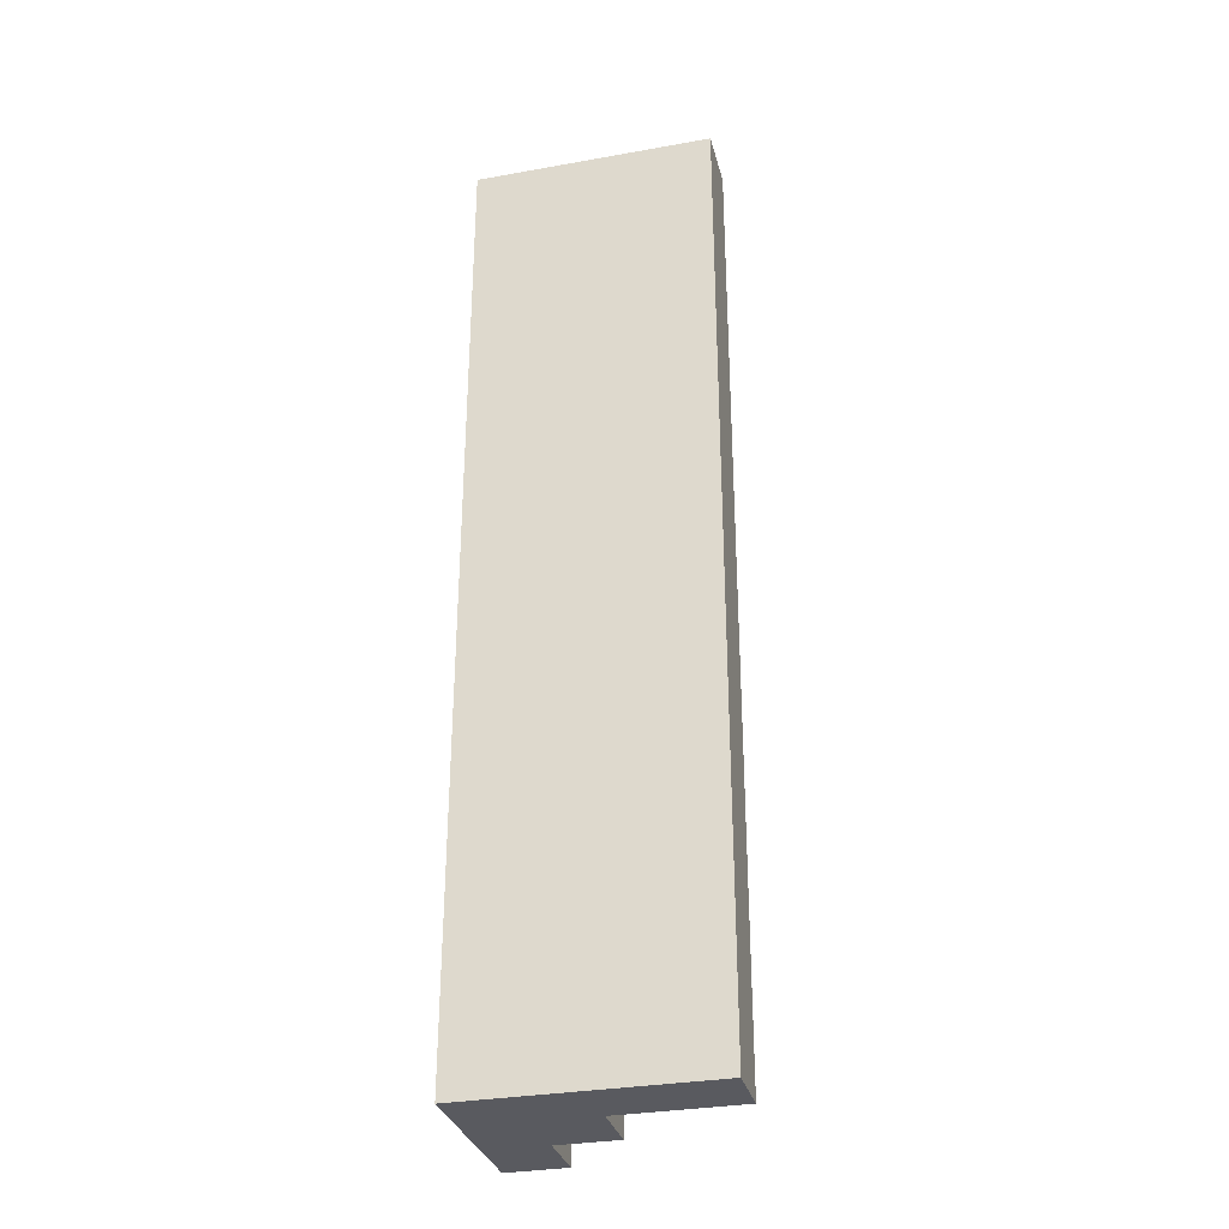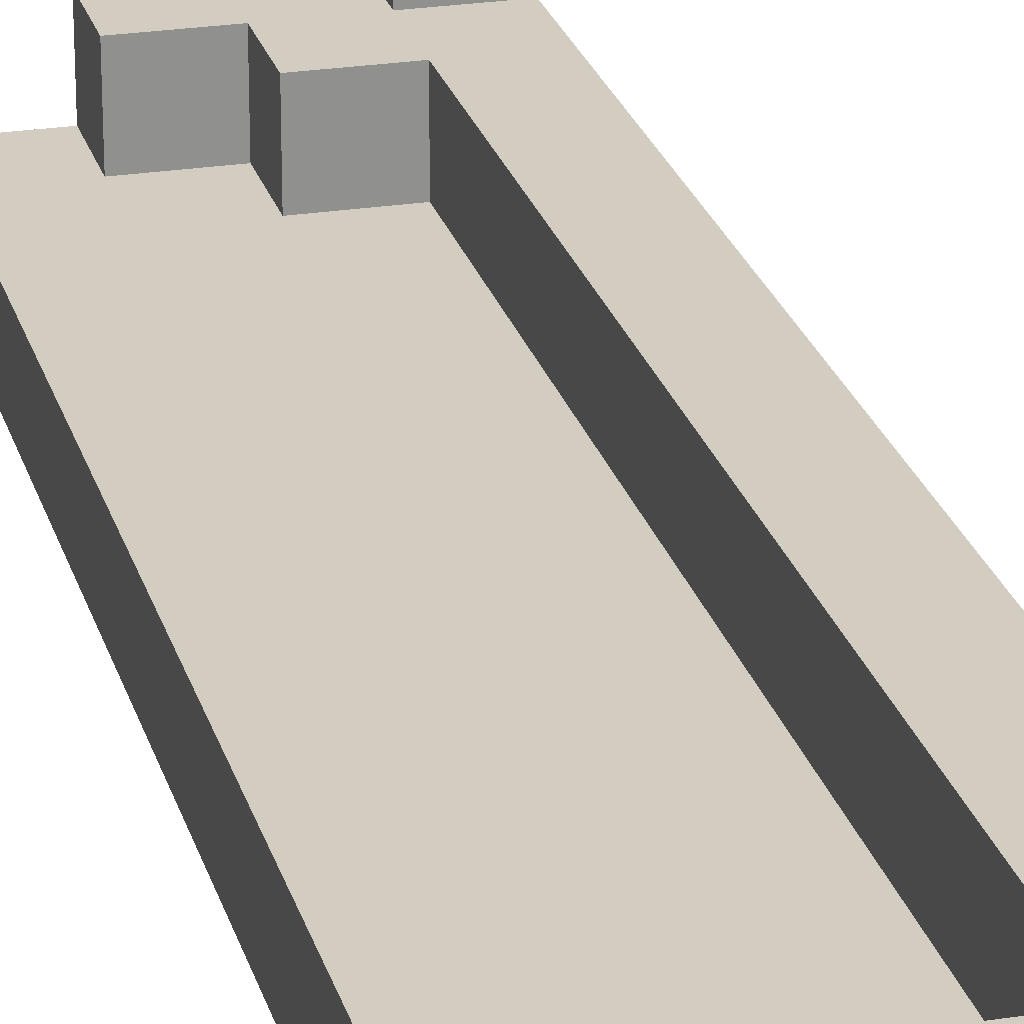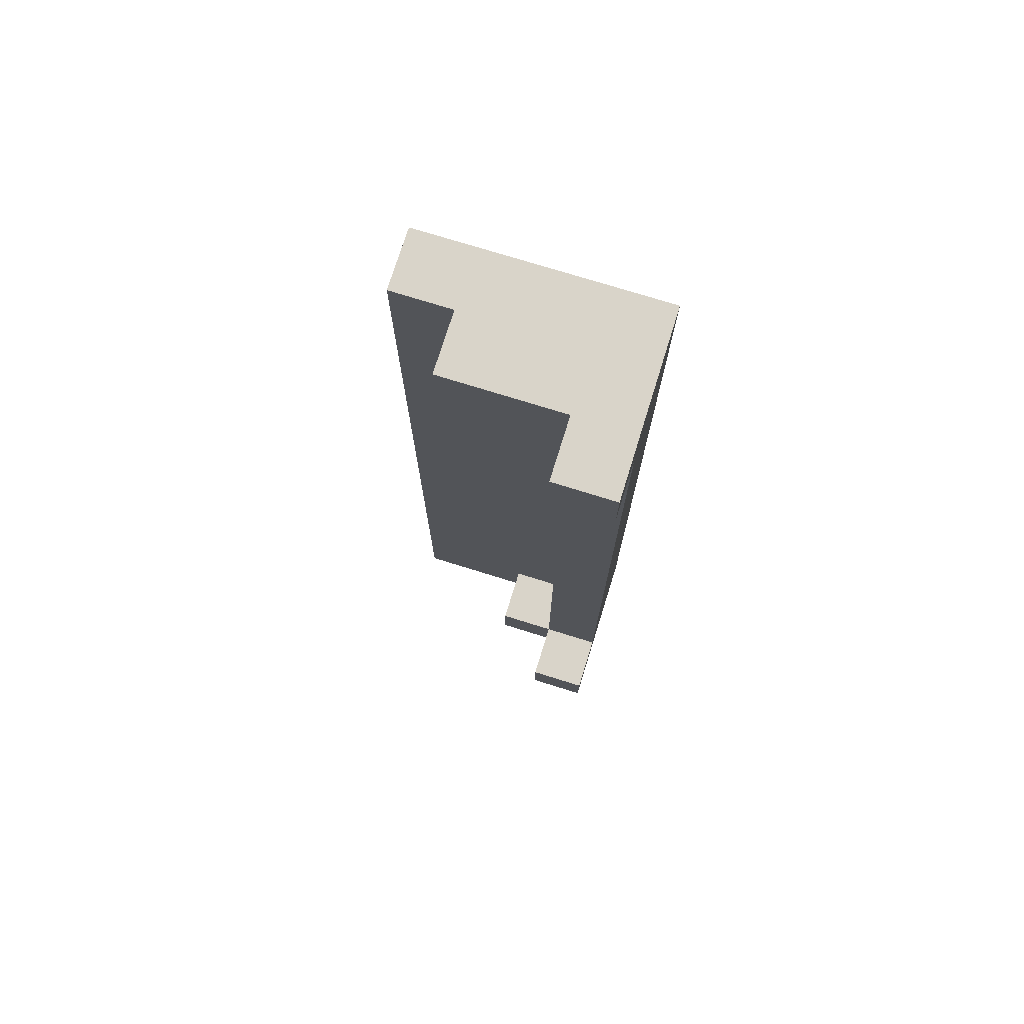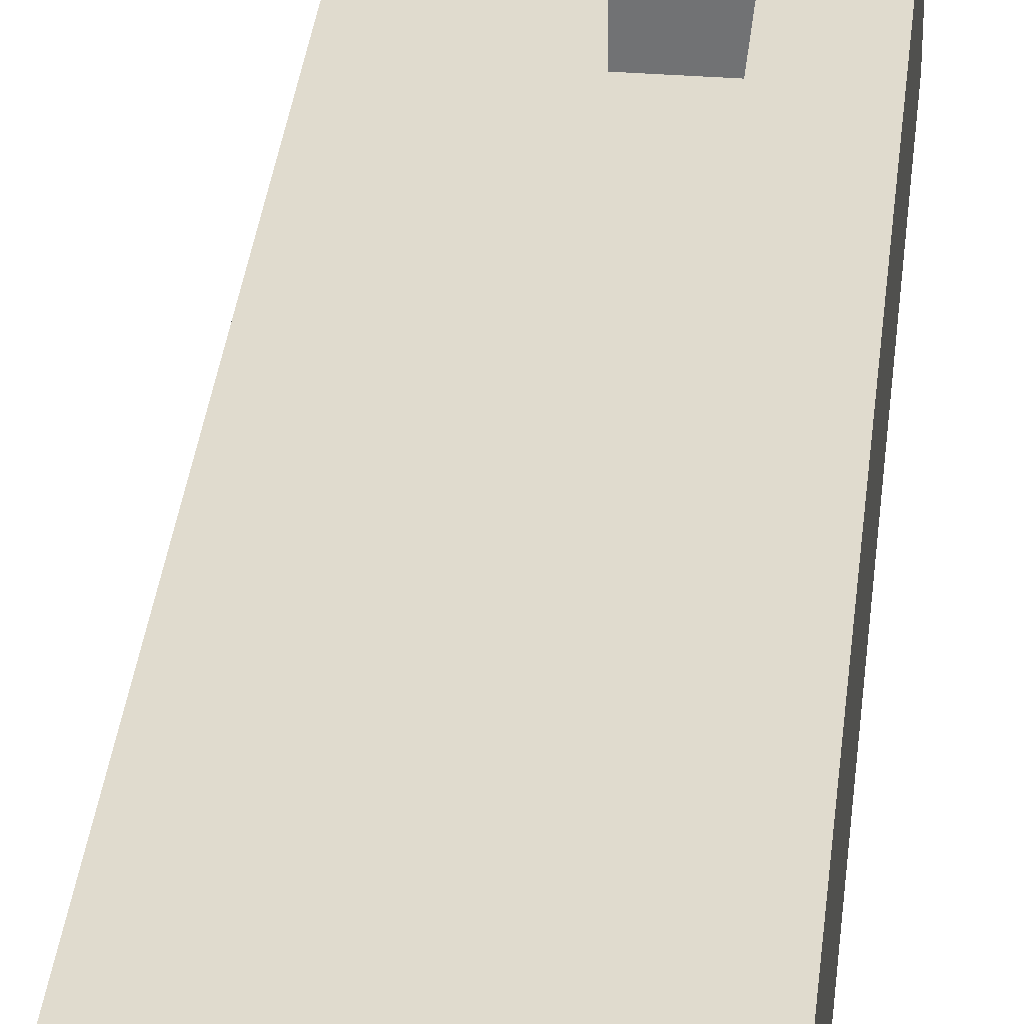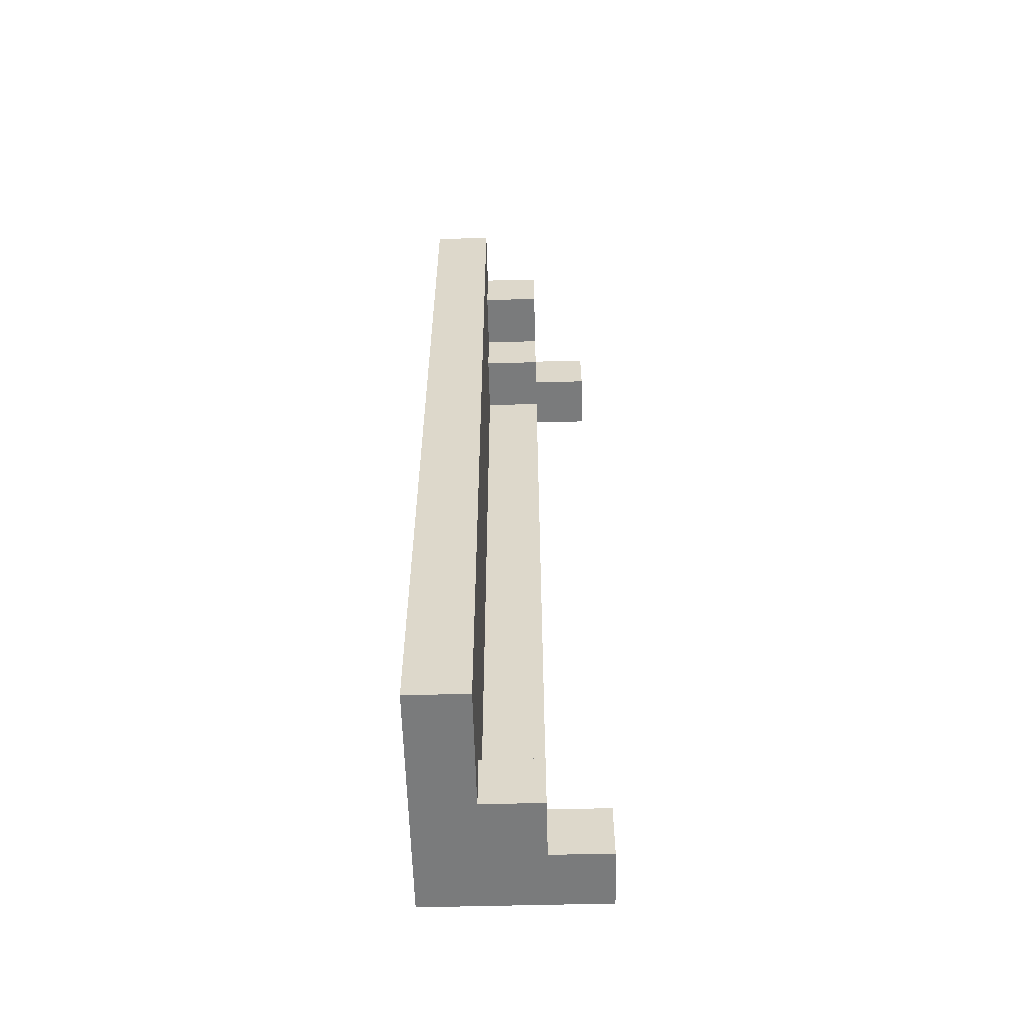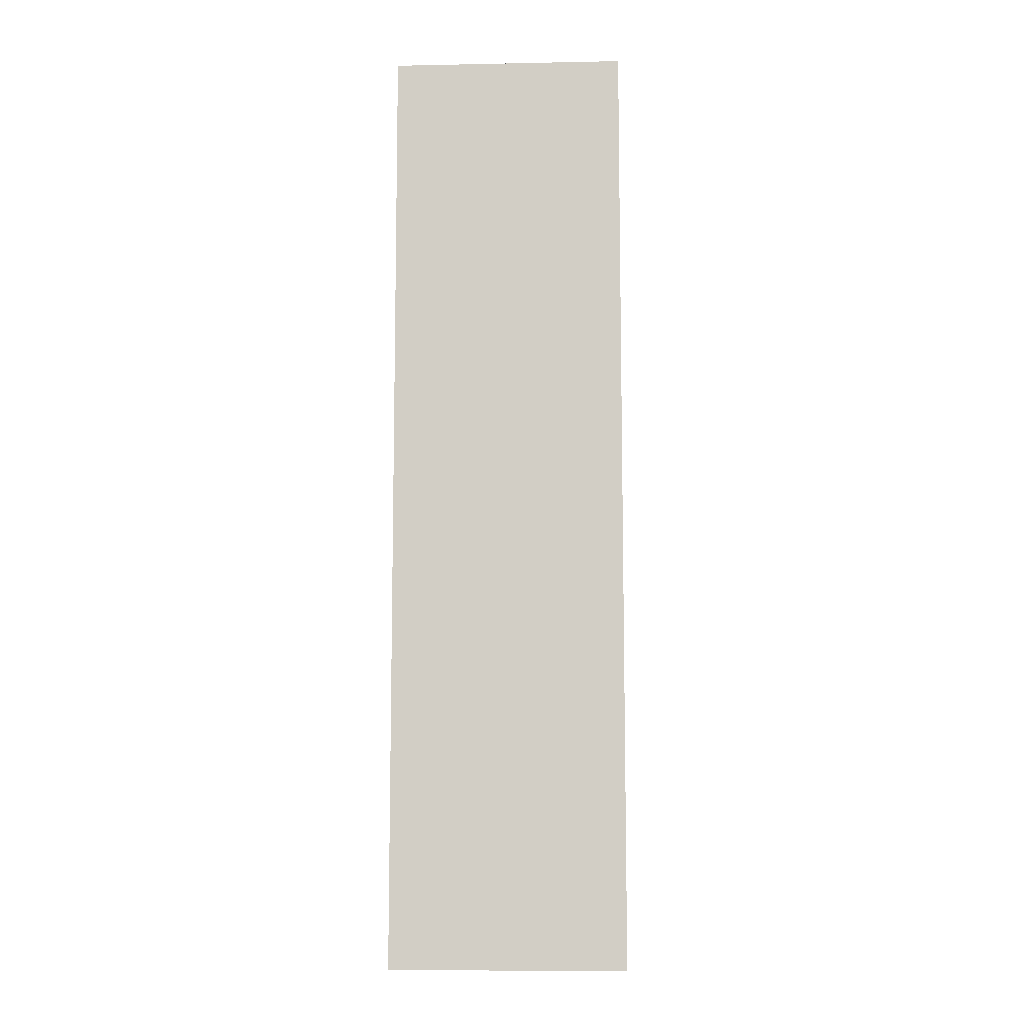
<metadata>
{"format":"obj","ext":"obj","renderer":"f3d","projection":"perspective","resolution":1024,"background":"white","views":[{"elev":-31.9,"azim":-165.9,"up":"+Y"},{"elev":24.5,"azim":-14.6,"up":"+Z"},{"elev":74.9,"azim":17.3,"up":"+Y"},{"elev":33.6,"azim":6.0,"up":"+Z"},{"elev":-58.3,"azim":-88.5,"up":"+Y"},{"elev":-9.2,"azim":-177.0,"up":"+Y"}]}
</metadata>
<code>
o
v 0.4 -0.8 -0.7
v 0.4 -0.8 -0.8
v 0.4 -0.1 -0.7
v 0.4 -0.1 -0.8
v 0.4 0.1 -0.7
v 0.4 0.1 -0.8
v 0.4 0.8 -0.7
v 0.4 0.8 -0.8
v 0.5 0.7 -0.6
v 0.5 0.7 -0.7
v 0.5 0.8 -0.6
v 0.5 0.8 -0.7
v 0.6 -0.8 -0.6
v 0.6 -0.8 -0.7
v 0.6 -0.7 -0.6
v 0.6 -0.7 -0.7
v 0.6 0.6 -0.6
v 0.6 0.6 -0.7
v 0.6 0.7 -0.6
v 0.6 0.7 -0.7
v 0.7 -0.8 -0.5
v 0.7 -0.8 -0.6
v 0.7 -0.7 -0.5
v 0.7 -0.7 -0.6
v 0.7 -0.7 -0.7
v 0.7 -0.6 -0.7
v 0.7 -0.4 -0.7
v 0.7 -0.3 -0.7
v 0.7 0.3 -0.7
v 0.7 0.4 -0.7
v 0.7 0.6 -0.6
v 0.7 0.6 -0.7
v 0.7 0.7 -0.5
v 0.7 0.7 -0.6
v 0.7 0.8 -0.5
v 0.7 0.8 -0.6
v 0.8 -0.8 -0.5
v 0.8 -0.8 -0.8
v 0.8 -0.7 -0.5
v 0.8 -0.7 -0.6
v 0.8 0.7 -0.5
v 0.8 0.7 -0.6
v 0.8 0.8 -0.5
v 0.8 0.8 -0.8
v 0.7 -0.8 -0.5
v 0.7 -0.7 -0.5
v 0.7 0.7 -0.5
v 0.7 0.8 -0.5
v 0.8 -0.8 -0.5
v 0.8 -0.7 -0.5
v 0.8 0.7 -0.5
v 0.8 0.8 -0.5
v 0.5 0.7 -0.6
v 0.5 0.8 -0.6
v 0.6 -0.8 -0.6
v 0.6 -0.7 -0.6
v 0.6 0.6 -0.6
v 0.6 0.7 -0.6
v 0.7 -0.8 -0.6
v 0.7 -0.7 -0.6
v 0.7 0.6 -0.6
v 0.7 0.7 -0.6
v 0.7 0.8 -0.6
v 0.8 -0.7 -0.6
v 0.8 0.7 -0.6
v 0.4 -0.8 -0.7
v 0.4 -0.1 -0.7
v 0.4 0.1 -0.7
v 0.4 0.8 -0.7
v 0.5 -0.8 -0.7
v 0.5 -0.7 -0.7
v 0.5 -0.3 -0.7
v 0.5 -0.2 -0.7
v 0.5 -0.1 -0.7
v 0.5 0.1 -0.7
v 0.5 0.2 -0.7
v 0.5 0.3 -0.7
v 0.5 0.7 -0.7
v 0.5 0.8 -0.7
v 0.6 -0.8 -0.7
v 0.6 -0.7 -0.7
v 0.6 -0.6 -0.7
v 0.6 -0.4 -0.7
v 0.6 -0.2 -0.7
v 0.6 0.2 -0.7
v 0.6 0.4 -0.7
v 0.6 0.6 -0.7
v 0.6 0.7 -0.7
v 0.7 -0.7 -0.7
v 0.7 -0.6 -0.7
v 0.7 -0.4 -0.7
v 0.7 -0.3 -0.7
v 0.7 0.3 -0.7
v 0.7 0.4 -0.7
v 0.7 0.6 -0.7
v 0.4 -0.8 -0.8
v 0.4 -0.1 -0.8
v 0.4 0.1 -0.8
v 0.4 0.8 -0.8
v 0.5 -0.8 -0.8
v 0.5 -0.7 -0.8
v 0.5 -0.3 -0.8
v 0.5 -0.2 -0.8
v 0.5 -0.1 -0.8
v 0.5 0.1 -0.8
v 0.5 0.2 -0.8
v 0.5 0.3 -0.8
v 0.5 0.7 -0.8
v 0.5 0.8 -0.8
v 0.6 -0.8 -0.8
v 0.6 -0.7 -0.8
v 0.6 -0.6 -0.8
v 0.6 -0.4 -0.8
v 0.6 -0.2 -0.8
v 0.6 0.2 -0.8
v 0.6 0.4 -0.8
v 0.6 0.6 -0.8
v 0.7 -0.7 -0.8
v 0.7 -0.6 -0.8
v 0.7 -0.4 -0.8
v 0.7 -0.3 -0.8
v 0.7 0.3 -0.8
v 0.7 0.4 -0.8
v 0.7 0.6 -0.8
v 0.7 0.7 -0.8
v 0.8 -0.8 -0.8
v 0.8 0.8 -0.8
v 0.7 -0.8 -0.5
v 0.8 -0.8 -0.5
v 0.6 -0.8 -0.6
v 0.7 -0.8 -0.6
v 0.4 -0.8 -0.7
v 0.5 -0.8 -0.7
v 0.6 -0.8 -0.7
v 0.4 -0.8 -0.8
v 0.5 -0.8 -0.8
v 0.6 -0.8 -0.8
v 0.8 -0.8 -0.8
v 0.6 0.6 -0.6
v 0.7 0.6 -0.6
v 0.6 0.6 -0.7
v 0.7 0.6 -0.7
v 0.7 0.7 -0.5
v 0.8 0.7 -0.5
v 0.5 0.7 -0.6
v 0.6 0.7 -0.6
v 0.7 0.7 -0.6
v 0.8 0.7 -0.6
v 0.5 0.7 -0.7
v 0.6 0.7 -0.7
v 0.7 -0.7 -0.5
v 0.8 -0.7 -0.5
v 0.6 -0.7 -0.6
v 0.7 -0.7 -0.6
v 0.8 -0.7 -0.6
v 0.6 -0.7 -0.7
v 0.7 -0.7 -0.7
v 0.7 0.8 -0.5
v 0.8 0.8 -0.5
v 0.5 0.8 -0.6
v 0.7 0.8 -0.6
v 0.4 0.8 -0.7
v 0.5 0.8 -0.7
v 0.4 0.8 -0.8
v 0.5 0.8 -0.8
v 0.8 0.8 -0.8
f 3 2 1
f 4 2 3
f 5 4 3
f 6 4 5
f 7 6 5
f 8 6 7
f 11 10 9
f 12 10 11
f 15 14 13
f 16 14 15
f 19 18 17
f 20 18 19
f 23 22 21
f 24 22 23
f 26 25 24
f 27 26 24
f 28 27 24
f 29 28 24
f 30 29 24
f 31 30 24
f 32 30 31
f 35 34 33
f 36 34 35
f 37 38 39
f 39 38 40
f 40 38 42
f 41 42 43
f 42 38 44
f 43 42 44
f 49 46 45
f 50 46 49
f 51 48 47
f 52 48 51
f 58 54 53
f 59 56 55
f 60 56 59
f 61 58 57
f 62 54 58
f 62 58 61
f 63 54 62
f 64 61 60
f 64 62 61
f 65 62 64
f 70 67 66
f 71 67 70
f 72 67 71
f 73 67 72
f 74 68 67
f 74 67 73
f 75 69 68
f 75 68 74
f 76 69 75
f 77 69 76
f 78 69 77
f 79 69 78
f 80 71 70
f 81 72 71
f 81 71 80
f 82 72 81
f 83 72 82
f 84 74 73
f 84 73 72
f 84 75 74
f 84 76 75
f 85 77 76
f 85 76 84
f 86 78 77
f 87 78 86
f 88 78 87
f 89 82 81
f 90 83 82
f 90 82 89
f 91 72 83
f 91 83 90
f 92 84 72
f 92 72 91
f 92 85 84
f 93 77 85
f 93 85 92
f 93 86 77
f 94 87 86
f 94 86 93
f 95 87 94
f 96 97 100
f 100 97 101
f 101 97 102
f 102 97 103
f 97 98 104
f 103 97 104
f 98 99 105
f 104 98 105
f 105 99 106
f 106 99 107
f 107 99 108
f 108 99 109
f 100 101 110
f 101 102 111
f 110 101 111
f 111 102 112
f 112 102 113
f 103 104 114
f 102 103 114
f 104 105 114
f 105 106 114
f 106 107 115
f 114 106 115
f 107 108 116
f 116 108 117
f 111 112 118
f 110 111 118
f 112 113 119
f 118 112 119
f 113 102 120
f 119 113 120
f 102 114 121
f 120 102 121
f 114 115 121
f 115 107 122
f 121 115 122
f 107 116 122
f 116 117 123
f 122 116 123
f 117 108 124
f 123 117 124
f 108 109 125
f 124 108 125
f 118 119 126
f 110 118 126
f 124 125 126
f 123 124 126
f 120 121 126
f 119 120 126
f 121 122 126
f 122 123 126
f 125 109 127
f 126 125 127
f 131 129 128
f 134 131 130
f 135 133 132
f 136 134 133
f 136 133 135
f 137 131 134
f 137 134 136
f 138 129 131
f 138 131 137
f 141 140 139
f 142 140 141
f 147 144 143
f 148 144 147
f 149 146 145
f 150 146 149
f 151 152 154
f 154 152 155
f 153 154 156
f 156 154 157
f 158 159 161
f 160 161 163
f 162 163 164
f 163 161 165
f 164 163 165
f 161 159 166
f 165 161 166

</code>
